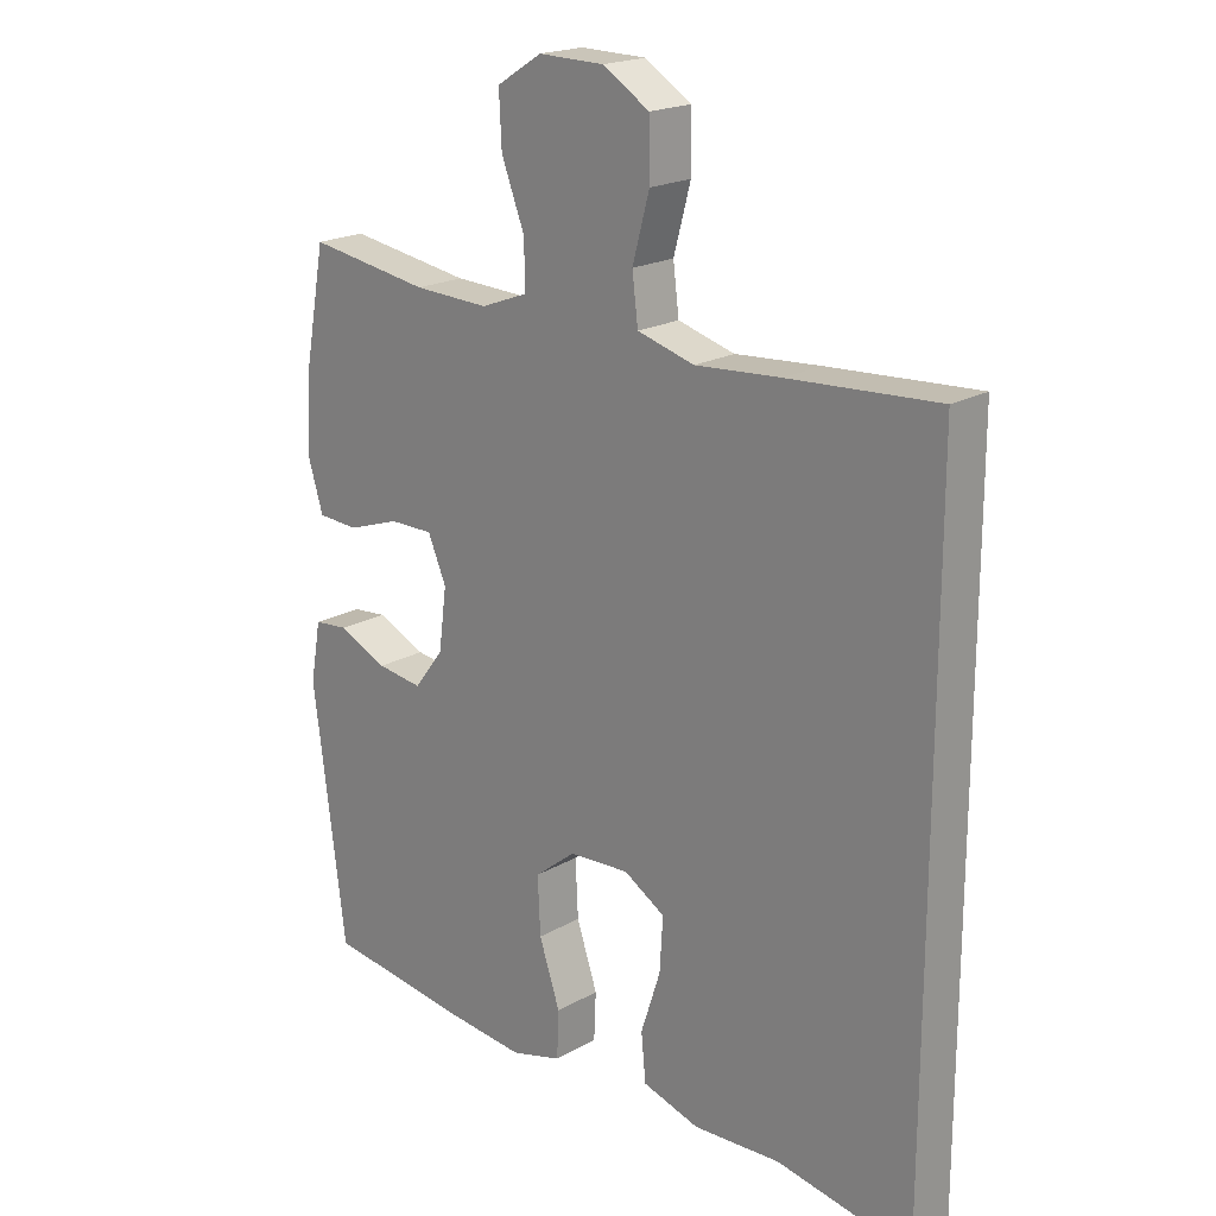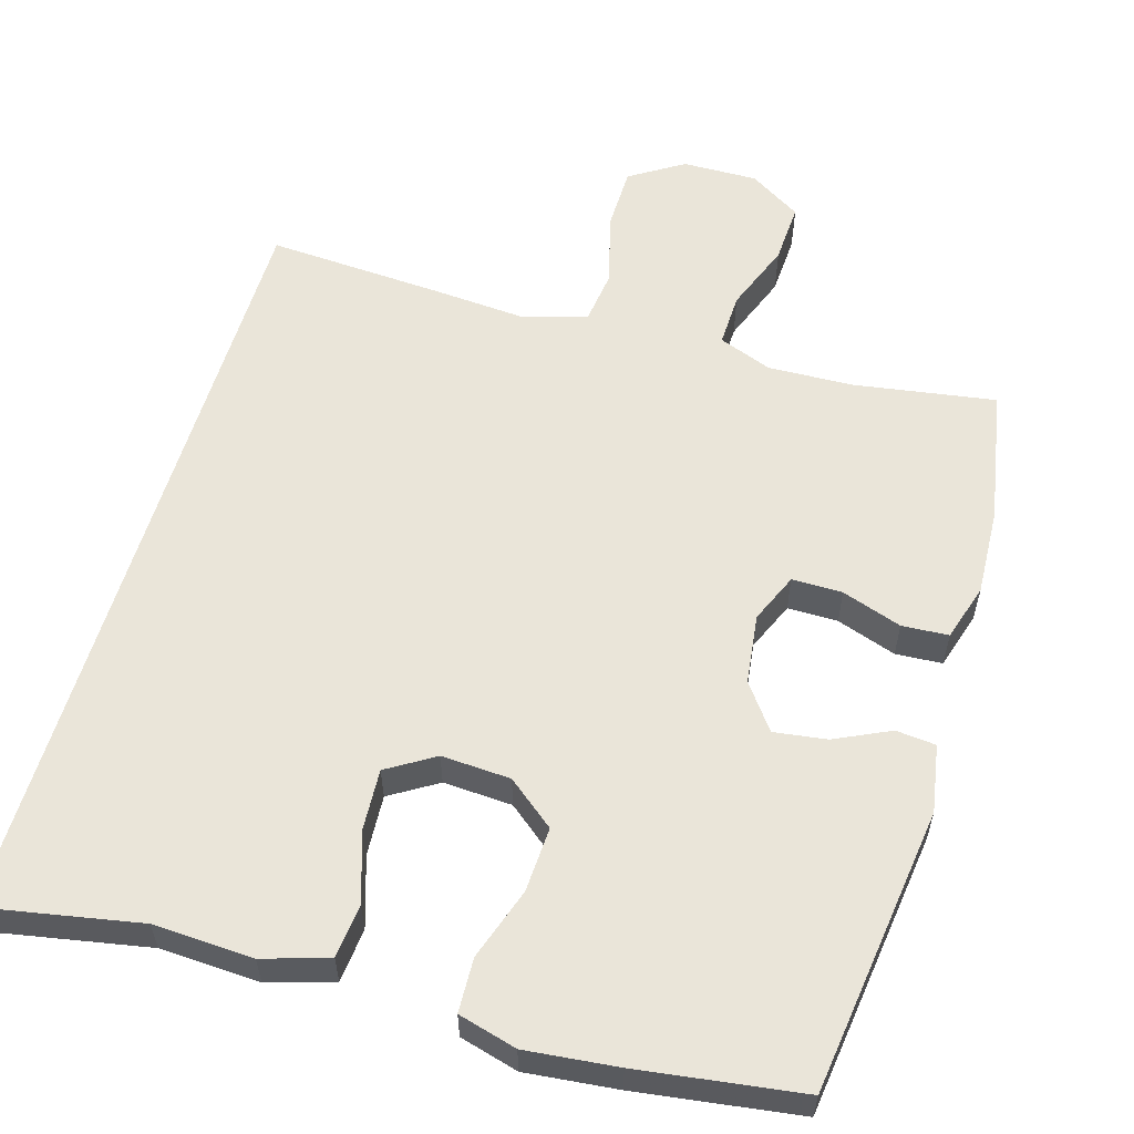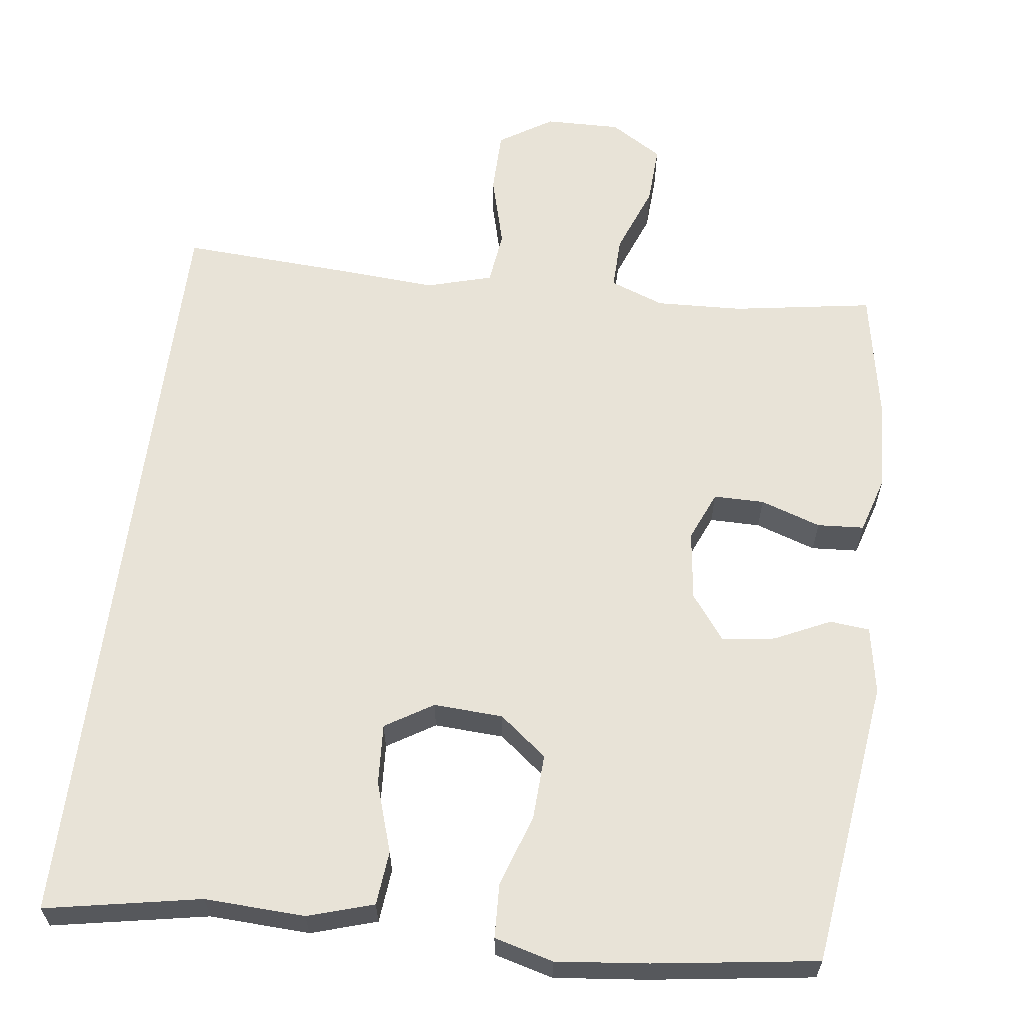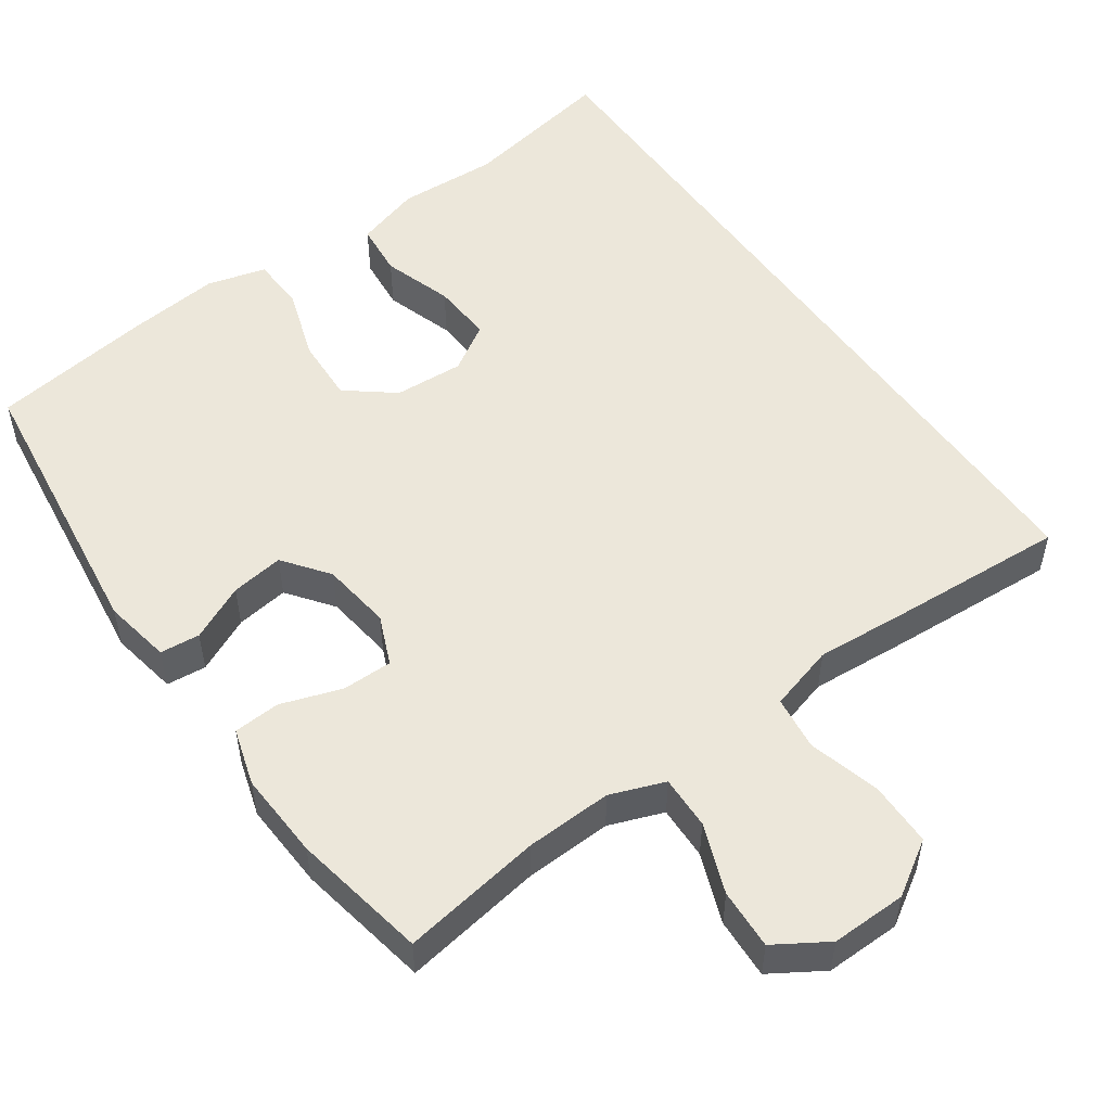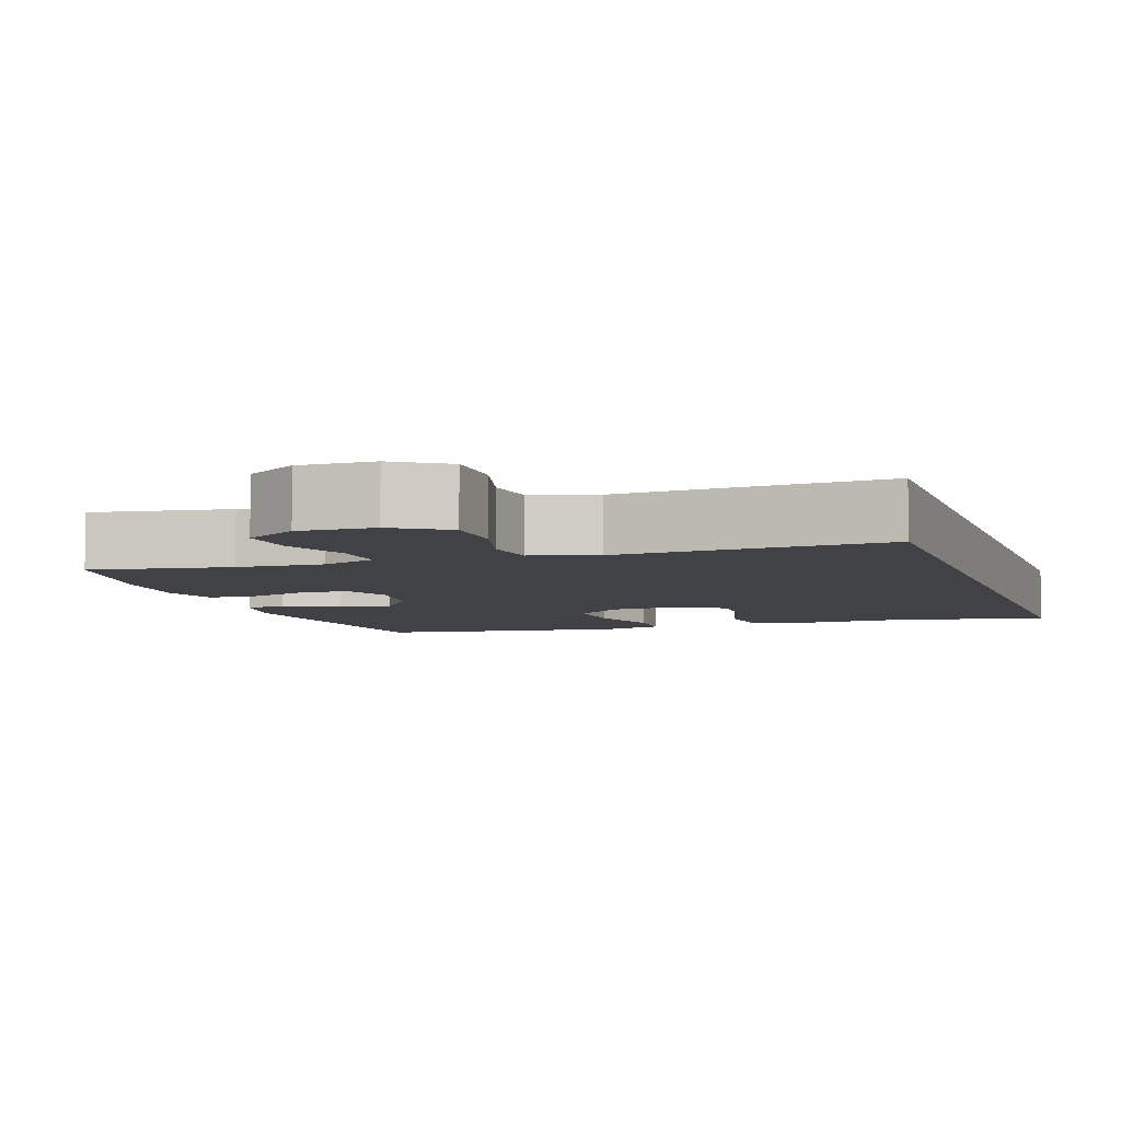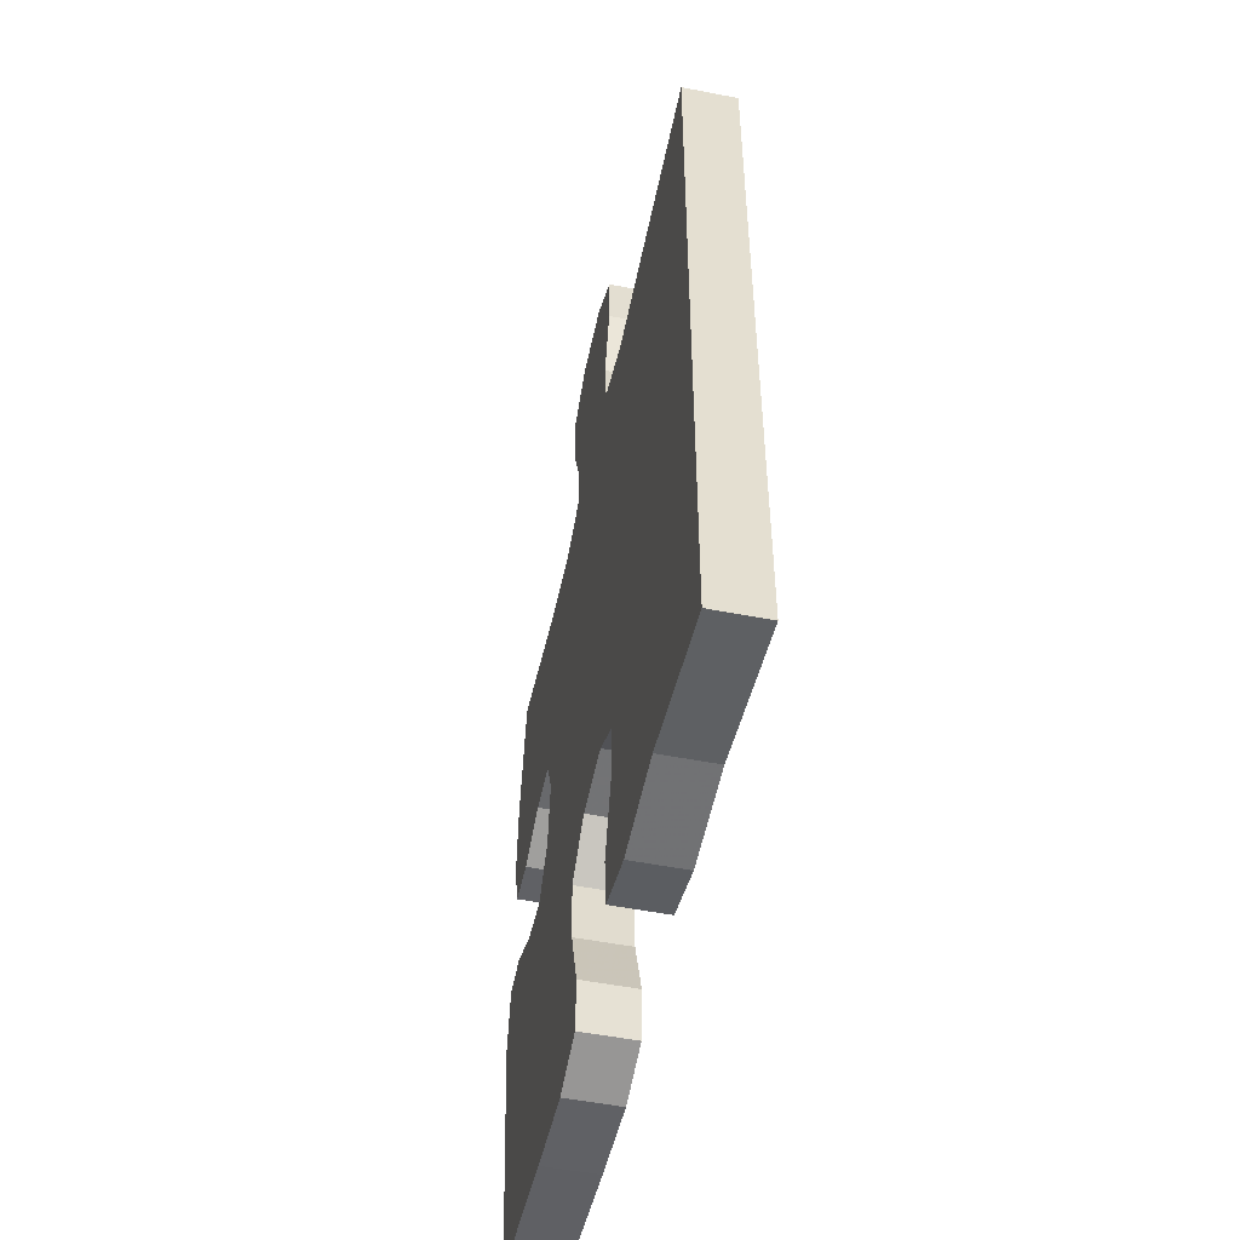
<metadata>
{"format":"obj","ext":"obj","renderer":"f3d","projection":"perspective","resolution":1024,"background":"white","views":[{"elev":19.8,"azim":43.5,"up":"+Z"},{"elev":57.9,"azim":-163.4,"up":"+Y"},{"elev":61.8,"azim":-172.7,"up":"+Y"},{"elev":52.3,"azim":-35.1,"up":"+Y"},{"elev":-6.2,"azim":18.6,"up":"+Y"},{"elev":-52.8,"azim":78.2,"up":"+Z"}]}
</metadata>
<code>
v 0.5 0.07 -0.558
v 0.294 0.07 -0.519
v 0.161 0.07 -0.525
v 0.074 0.07 -0.498
v 0.067 0.07 -0.426
v 0.097 0.07 -0.333
v 0.102 0.07 -0.252
v 0.039 0.07 -0.213
v -0.053 0.07 -0.218
v -0.116 0.07 -0.268
v -0.112 0.07 -0.355
v -0.08 0.07 -0.451
v -0.083 0.07 -0.523
v -0.161 0.07 -0.544
v -0.283 0.07 -0.531
v -0.5 0.07 -0.5
v -0.549 0.07 -0.117
v -0.533 0.07 -0.027
v -0.48 0.07 -0.022
v -0.406 0.07 -0.057
v -0.336 0.07 -0.067
v -0.291 0.07 -0.007
v -0.279 0.07 0.086
v -0.307 0.07 0.152
v -0.374 0.07 0.152
v -0.454 0.07 0.125
v -0.516 0.07 0.129
v -0.539 0.07 0.205
v -0.533 0.07 0.321
v -0.5 0.07 0.5
v -0.314 0.07 0.47
v -0.199 0.07 0.465
v -0.127 0.07 0.492
v -0.129 0.07 0.563
v -0.164 0.07 0.655
v -0.168 0.07 0.735
v -0.099 0.07 0.778
v 0.001 0.07 0.776
v 0.072 0.07 0.731
v 0.073 0.07 0.646
v 0.047 0.07 0.55
v 0.056 0.07 0.478
v 0.143 0.07 0.453
v 0.273 0.07 0.462
v 0.5 0.07 0.475
v 0.5 0 -0.558
v 0.294 0 -0.519
v 0.161 0 -0.525
v 0.074 0 -0.498
v 0.067 0 -0.426
v 0.097 0 -0.333
v 0.102 0 -0.252
v 0.039 0 -0.213
v -0.053 0 -0.218
v -0.116 0 -0.268
v -0.112 0 -0.355
v -0.08 0 -0.451
v -0.083 0 -0.523
v -0.161 0 -0.544
v -0.283 0 -0.531
v -0.5 0 -0.5
v -0.549 0 -0.117
v -0.533 0 -0.027
v -0.48 0 -0.022
v -0.406 0 -0.057
v -0.336 0 -0.067
v -0.291 0 -0.007
v -0.279 0 0.086
v -0.307 0 0.152
v -0.374 0 0.152
v -0.454 0 0.125
v -0.516 0 0.129
v -0.539 0 0.205
v -0.533 0 0.321
v -0.5 0 0.5
v -0.314 0 0.47
v -0.199 0 0.465
v -0.127 0 0.492
v -0.129 0 0.563
v -0.164 0 0.655
v -0.168 0 0.735
v -0.099 0 0.778
v 0.001 0 0.776
v 0.072 0 0.731
v 0.073 0 0.646
v 0.047 0 0.55
v 0.056 0 0.478
v 0.143 0 0.453
v 0.273 0 0.462
v 0.5 0 0.475
f 43 44 45 1
f 42 43 1 2
f 38 39 40 41
f 38 41 42
f 37 38 42
f 34 35 36 37
f 33 34 37 42
f 32 33 42 2
f 28 29 30 31
f 25 26 27 28
f 24 25 28 31
f 23 24 31 32
f 17 18 19 20
f 17 20 21
f 16 17 21
f 15 16 21 22
f 11 12 13 14
f 10 11 14 15
f 3 4 5 6
f 3 6 7
f 2 3 7
f 32 2 7
f 23 32 7 8
f 10 15 22 23
f 9 10 23
f 8 9 23
f 46 90 89 88
f 47 46 88 87
f 86 85 84 83
f 87 86 83
f 87 83 82
f 82 81 80 79
f 87 82 79 78
f 47 87 78 77
f 76 75 74 73
f 73 72 71 70
f 76 73 70 69
f 77 76 69 68
f 65 64 63 62
f 66 65 62
f 66 62 61
f 67 66 61 60
f 59 58 57 56
f 60 59 56 55
f 51 50 49 48
f 52 51 48
f 52 48 47
f 52 47 77
f 53 52 77 68
f 68 67 60 55
f 68 55 54
f 68 54 53
f 1 46 47 2
f 2 47 48 3
f 3 48 49 4
f 4 49 50 5
f 5 50 51 6
f 6 51 52 7
f 7 52 53 8
f 8 53 54 9
f 9 54 55 10
f 10 55 56 11
f 11 56 57 12
f 12 57 58 13
f 13 58 59 14
f 14 59 60 15
f 15 60 61 16
f 16 61 62 17
f 17 62 63 18
f 18 63 64 19
f 19 64 65 20
f 20 65 66 21
f 21 66 67 22
f 22 67 68 23
f 23 68 69 24
f 24 69 70 25
f 25 70 71 26
f 26 71 72 27
f 27 72 73 28
f 28 73 74 29
f 29 74 75 30
f 30 75 76 31
f 31 76 77 32
f 32 77 78 33
f 33 78 79 34
f 34 79 80 35
f 35 80 81 36
f 36 81 82 37
f 37 82 83 38
f 38 83 84 39
f 39 84 85 40
f 40 85 86 41
f 41 86 87 42
f 42 87 88 43
f 43 88 89 44
f 44 89 90 45
f 45 90 46 1

</code>
